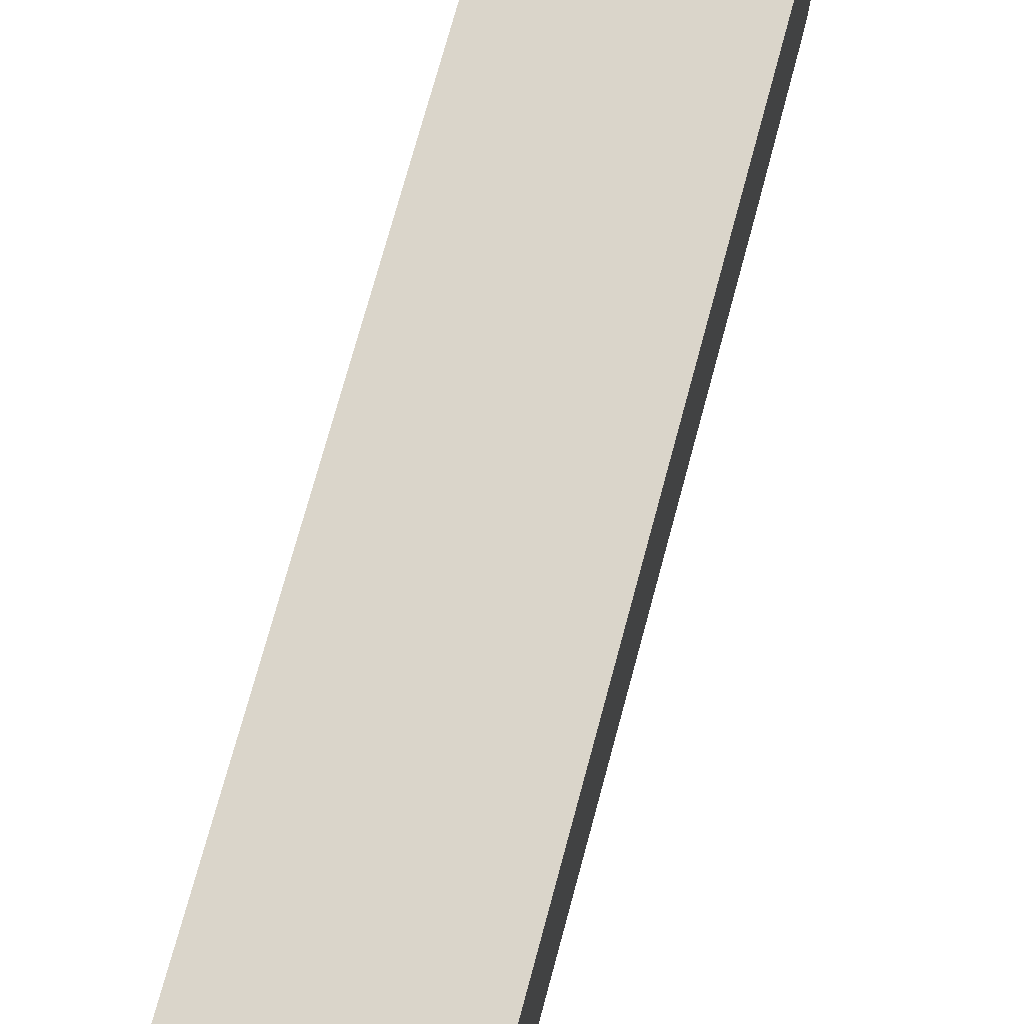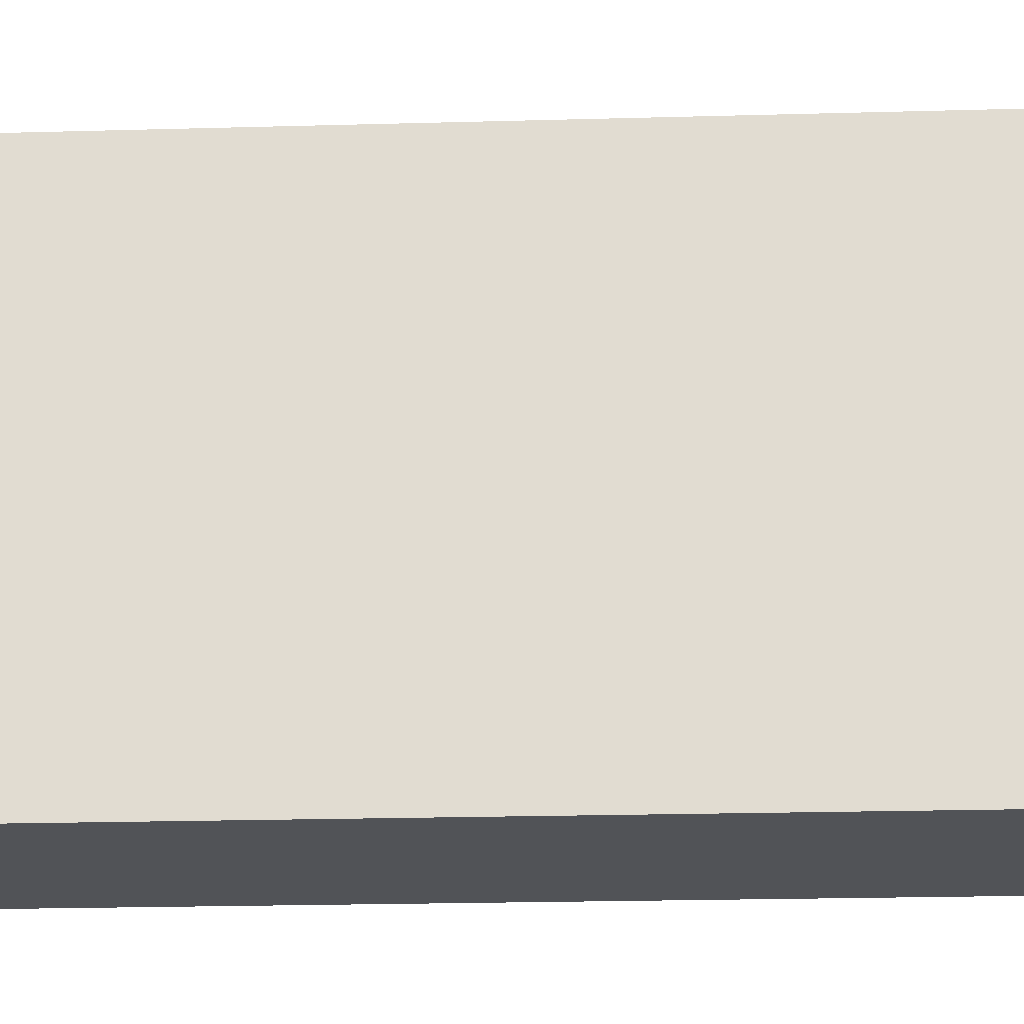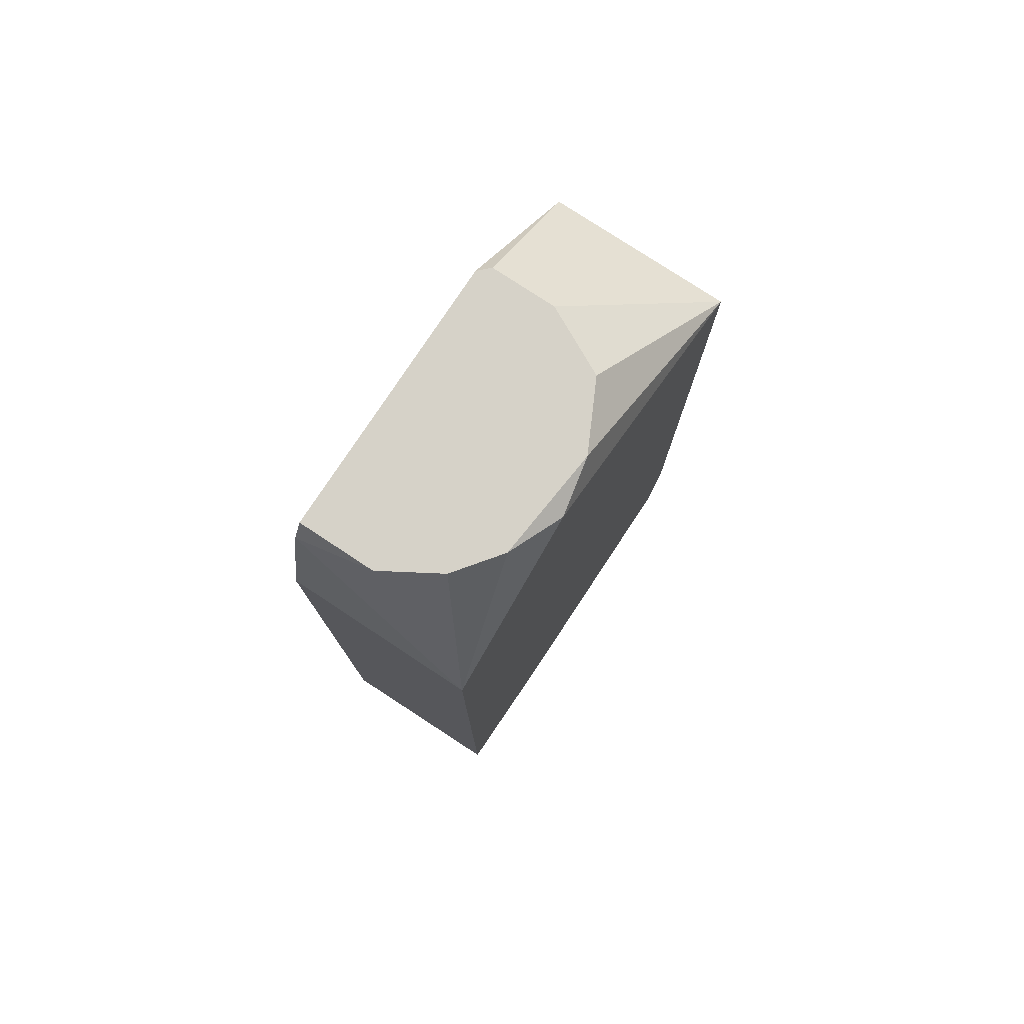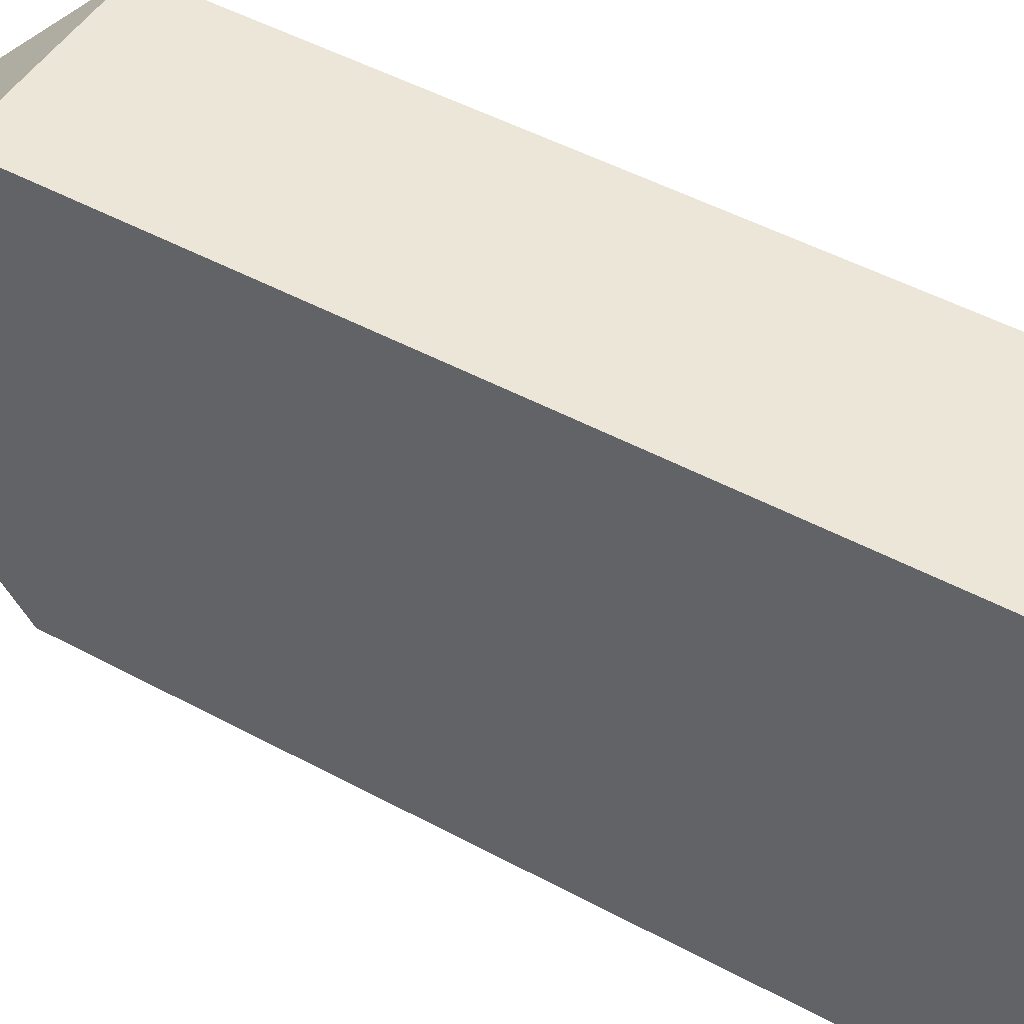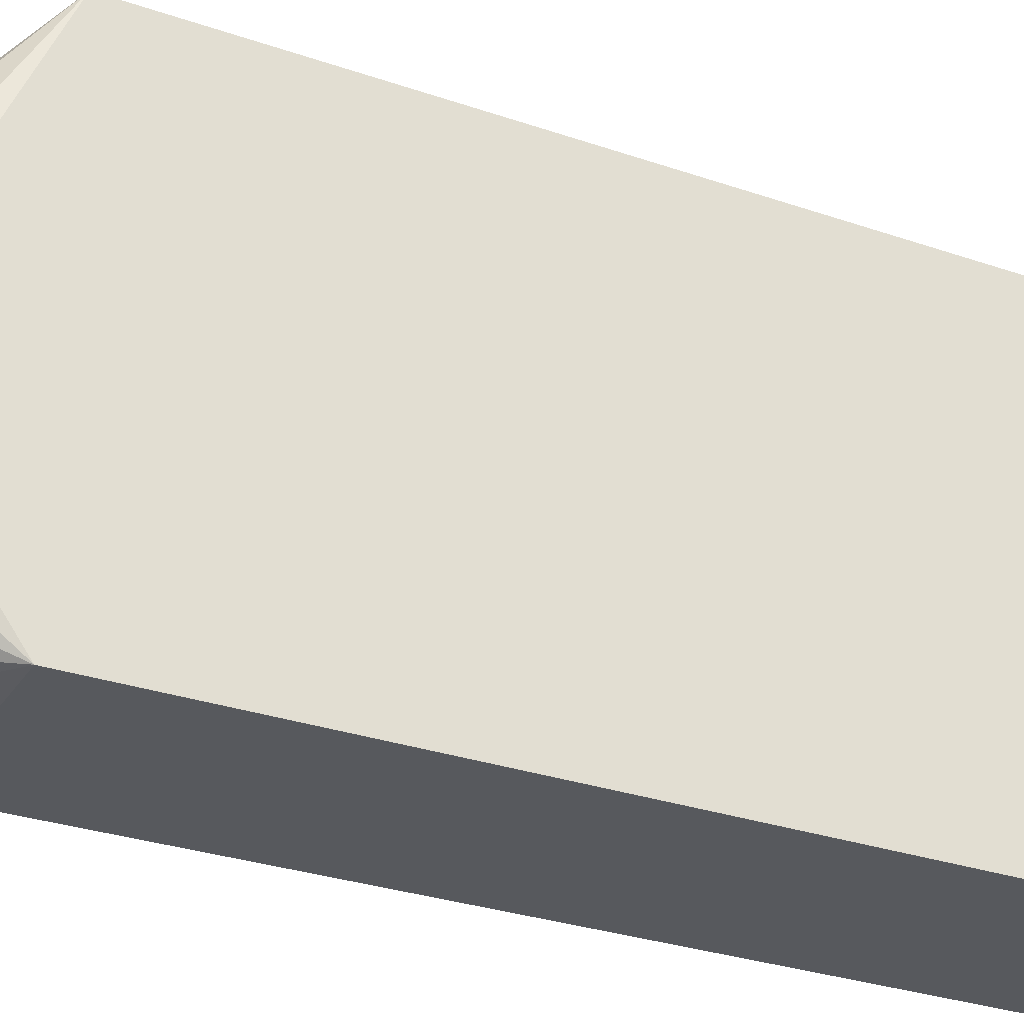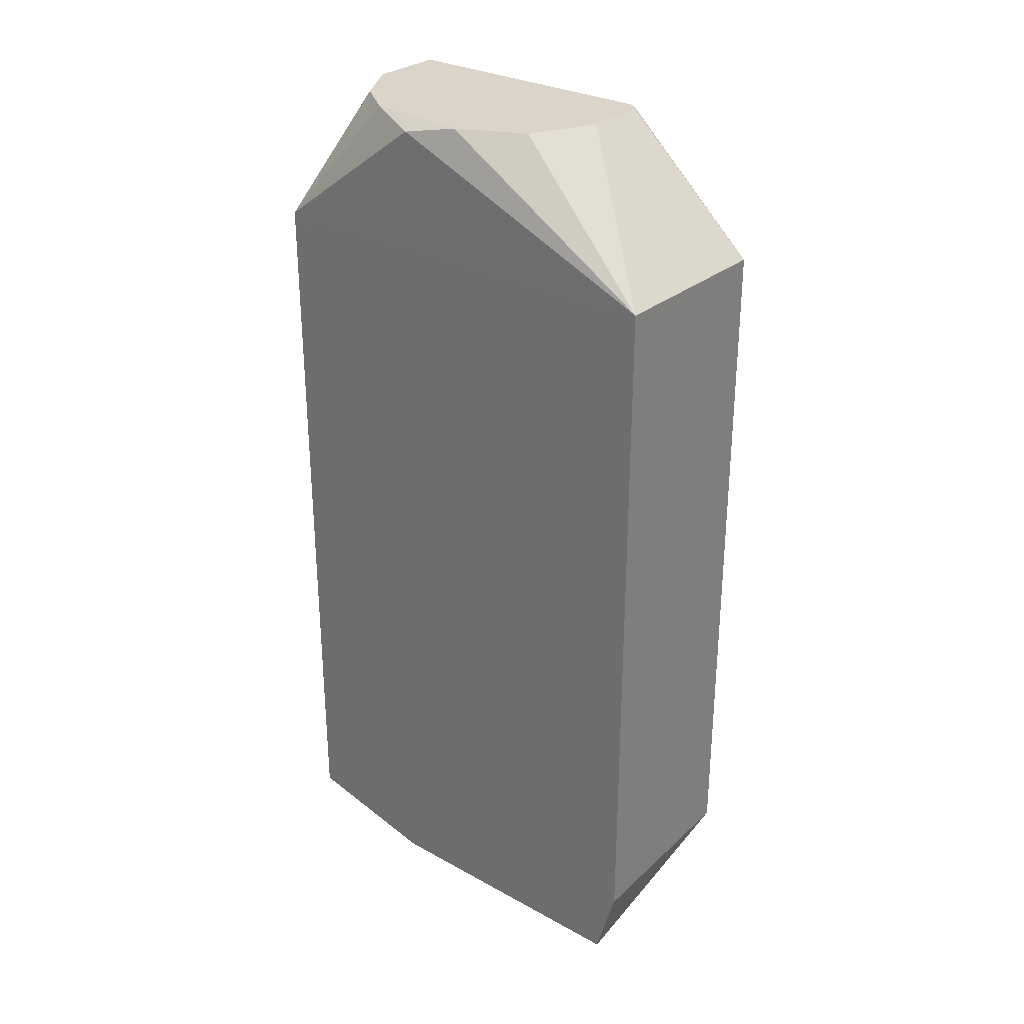
<metadata>
{"format":"obj","ext":"obj","renderer":"f3d","projection":"perspective","resolution":1024,"background":"white","views":[{"elev":74.2,"azim":-164.8,"up":"+Y"},{"elev":-22.0,"azim":-87.2,"up":"+Y"},{"elev":77.8,"azim":33.4,"up":"+Z"},{"elev":48.9,"azim":121.0,"up":"+Y"},{"elev":-29.7,"azim":63.1,"up":"+Y"},{"elev":29.1,"azim":129.2,"up":"+Z"}]}
</metadata>
<code>
v -0.02349 -0.03135 0.0427
v -0.02922 -0.03851 0.013
v -0.02922 -0.02885 0.01264
v -0.02314 -0.03386 0.01264
v -0.02922 -0.02384 0.03841
v -0.02314 -0.02384 0.01515
v -0.02922 -0.03779 0.04198
v -0.02314 -0.03851 0.03841
v -0.02314 -0.02384 0.03841
v -0.02314 -0.03851 0.01371
v -0.02922 -0.02384 0.0155
v -0.02886 -0.02814 0.0427
v -0.02314 -0.02456 0.01264
v -0.02493 -0.03636 0.0427
v -0.02922 -0.03851 0.03841
v -0.02886 -0.02635 0.01264
v -0.02314 -0.03314 0.04234
v -0.02457 -0.02921 0.0427
v -0.02922 -0.03744 0.0427
v -0.02922 -0.02849 0.0427
v -0.02672 -0.03744 0.0427
v -0.02672 -0.02814 0.0427
v -0.02385 -0.03493 0.0427
f 12 5 20
f 14 12 19
f 9 1 17
f 12 1 18
f 1 9 18
f 8 9 17
f 5 19 20
f 5 7 19
f 19 12 20
f 9 12 22
f 8 14 21
f 19 7 21
f 14 19 21
f 12 18 22
f 1 14 23
f 14 8 23
f 17 1 23
f 11 13 16
f 7 8 21
f 13 3 16
f 18 9 22
f 8 7 15
f 3 11 16
f 8 17 23
f 2 3 4
f 5 2 7
f 6 5 9
f 8 6 9
f 2 4 10
f 8 2 10
f 6 8 10
f 3 2 5
f 5 6 11
f 9 5 12
f 4 3 13
f 10 4 13
f 6 10 13
f 11 6 13
f 2 8 15
f 1 12 14
f 7 2 15
f 3 5 11

</code>
